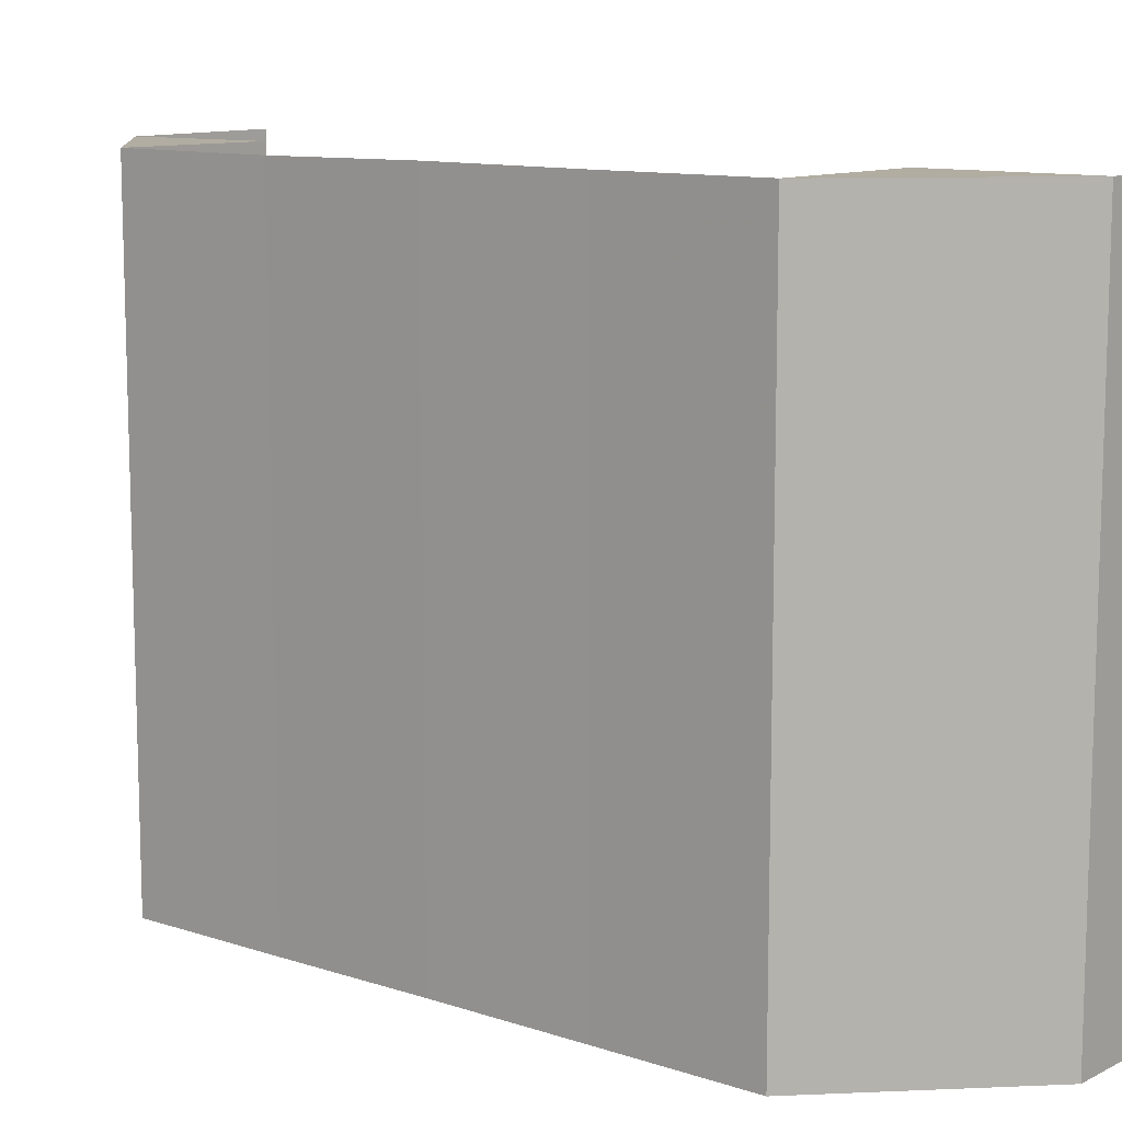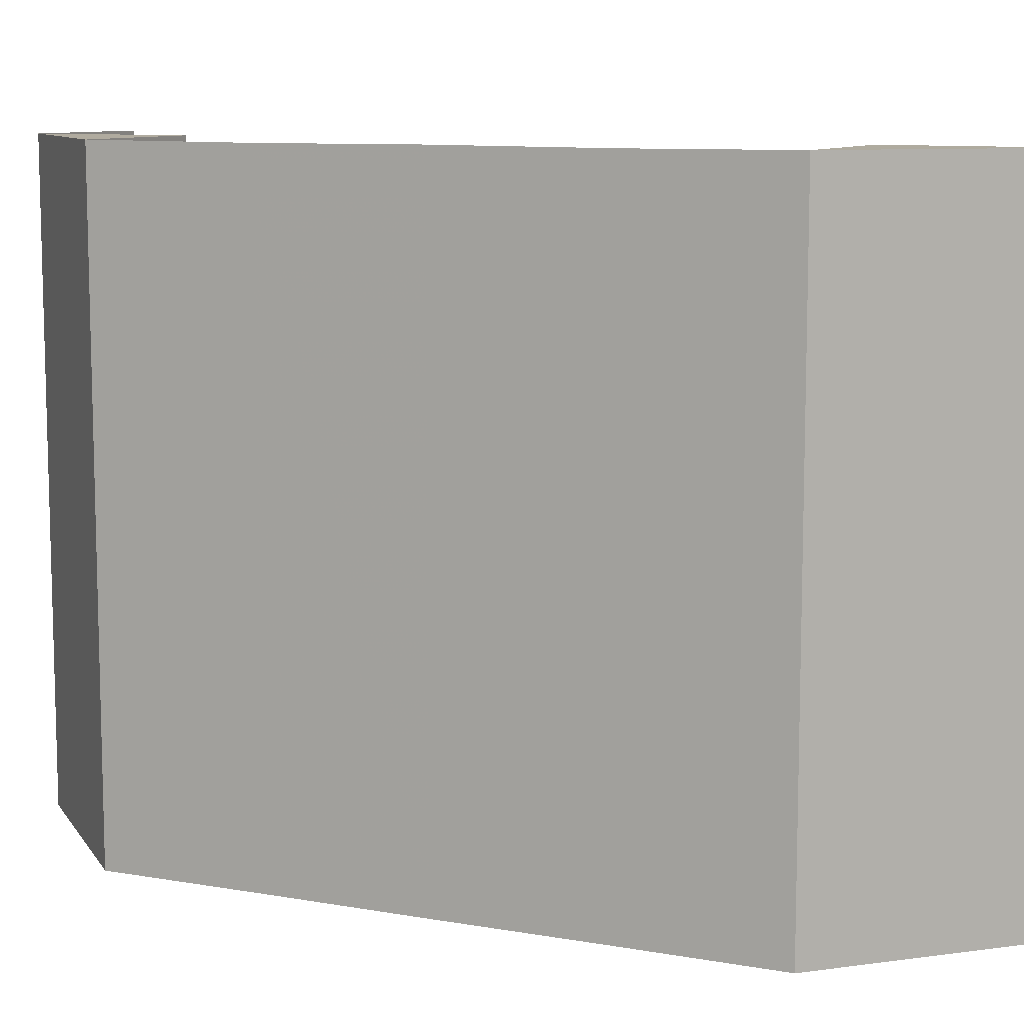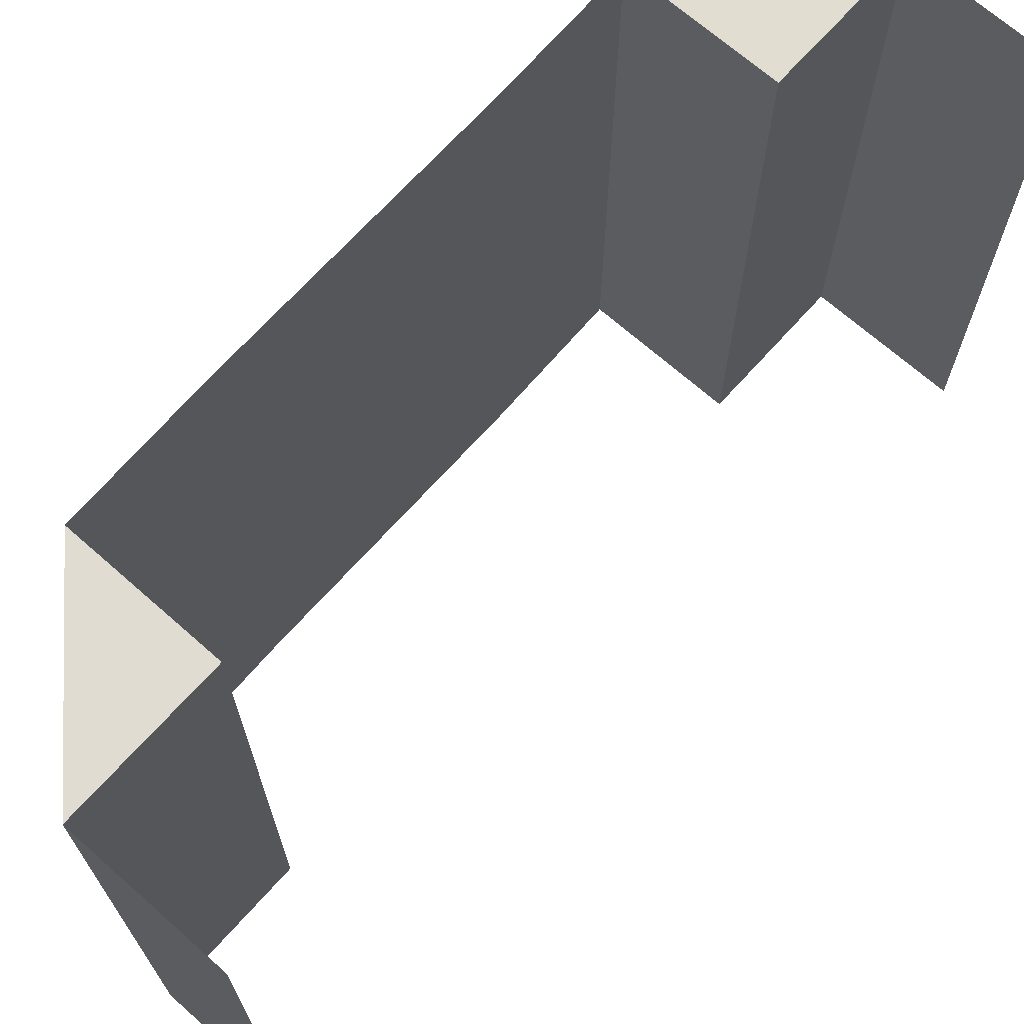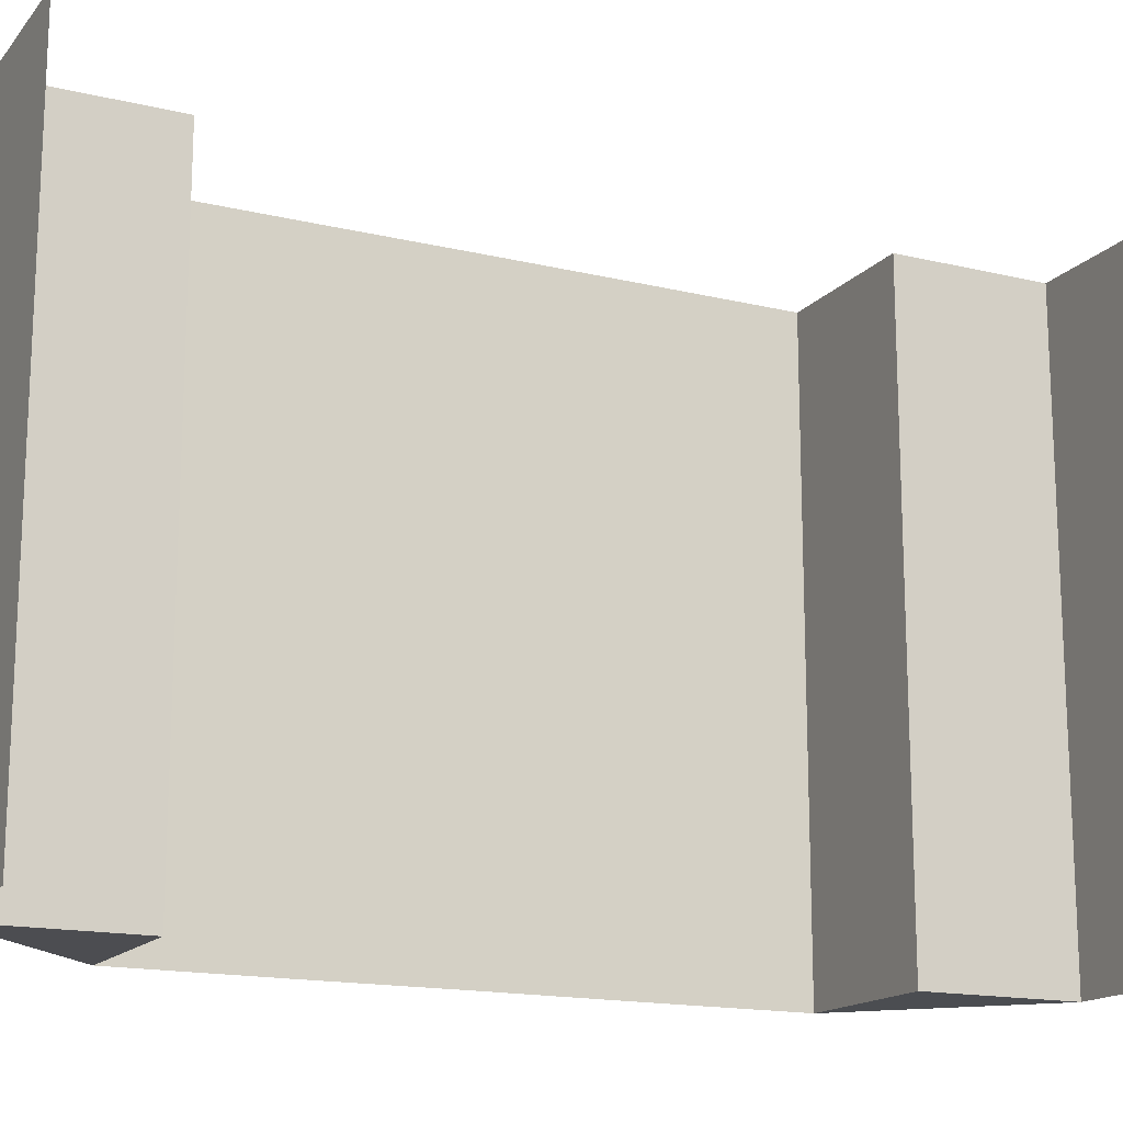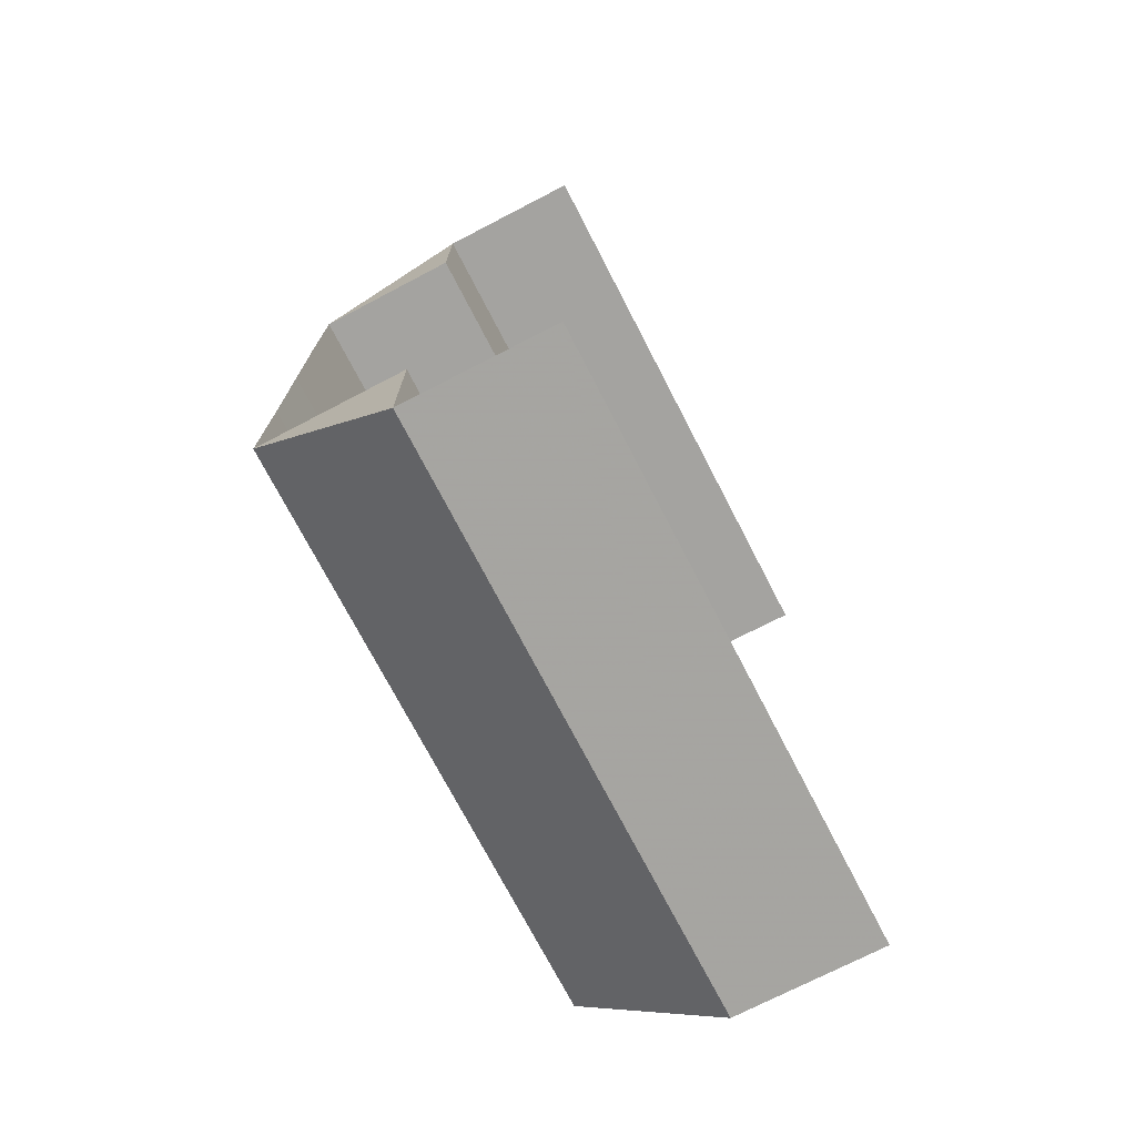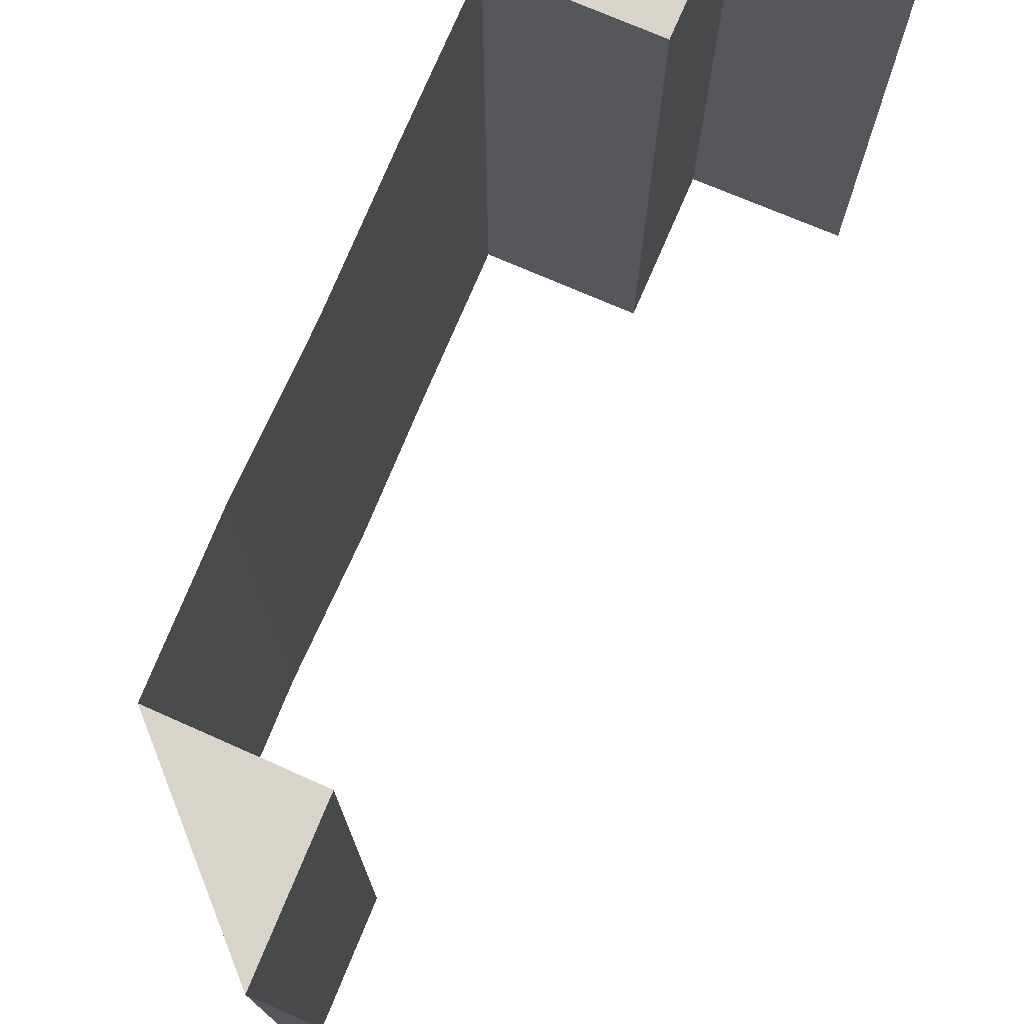
<metadata>
{"format":"obj","ext":"obj","renderer":"f3d","projection":"perspective","resolution":1024,"background":"white","views":[{"elev":10.8,"azim":129.5,"up":"+Z"},{"elev":9.6,"azim":114.9,"up":"+Z"},{"elev":69.0,"azim":-138.5,"up":"+Z"},{"elev":-16.1,"azim":-116.2,"up":"+Z"},{"elev":-73.2,"azim":-152.7,"up":"+Y"},{"elev":74.8,"azim":-156.9,"up":"+Z"}]}
</metadata>
<code>
o 5636
v 2223 1866 9.188
v 2223 1866 9.188
v 2223 1866 9.228
v 2223 1866 9.228
v 2223 1866 9.228
v 2223 1866 9.228
v 2223 1866 9.228
v 2223 1866 9.188
v 2223 1866 9.188
v 2223 1866 9.188
v 2223 1866 9.228
v 2223 1866 9.228
v 2223 1866 9.188
v 2223 1866 9.188
v 2223 1866 9.188
v 2223 1866 9.228
v 2223 1866 9.228
v 2223 1866 9.188
v 2223 1866 9.228
v 2223 1866 9.188
v 2223 1866 9.228
v 2223 1866 9.188
v 2223 1866 9.188
v 2223 1866 9.188
v 2223 1866 9.228
v 2223 1866 9.188
v 2223 1866 9.228
v 2223 1866 9.188
v 2223 1866 9.188
v 2223 1866 9.188
v 2223 1866 9.228
v 2223 1866 9.228
v 2223 1866 9.228
v 2223 1866 9.228
v 2223 1866 9.228
v 2223 1866 9.188
v 2223 1866 9.188
v 2223 1866 9.188
v 2223 1866 9.188
v 2223 1866 9.188
v 2223 1866 9.228
v 2223 1866 9.228
v 2223 1866 9.228
v 2223 1866 9.228
v 2223 1866 9.228
v 2223 1866 9.188
v 2223 1866 9.188
v 2223 1866 9.188
v 2223 1866 9.188
v 2223 1866 9.188
v 2223 1866 9.228
v 2223 1866 9.228
v 2223 1866 9.228
v 2223 1866 9.228
v 2223 1866 9.228
v 2223 1866 9.188
v 2223 1866 9.188
v 2223 1866 9.188
v 2223 1866 9.188
v 2223 1866 9.188
v 2223 1866 9.228
v 2223 1866 9.228
v 2223 1866 9.228
v 2223 1866 9.228
v 2223 1866 9.228
v 2223 1866 9.188
v 2223 1866 9.188
v 2223 1866 9.188
v 2223 1866 9.228
v 2223 1866 9.228
v 2223 1866 9.188
v 2223 1866 9.188
v 2223 1866 9.188
v 2223 1866 9.228
v 2223 1866 9.228
v 2223 1866 9.188
v 2223 1866 9.228
v 2223 1866 9.188
v 2223 1866 9.228
v 2223 1866 9.188
v 2223 1866 9.188
v 2223 1866 9.188
v 2223 1866 9.228
v 2223 1866 9.188
v 2223 1866 9.228
v 2223 1866 9.188
v 2223 1866 9.188
v 2223 1866 9.188
v 2223 1866 9.228
v 2223 1866 9.228
v 2223 1866 9.228
v 2223 1866 9.228
v 2223 1866 9.228
v 2223 1866 9.188
v 2223 1866 9.188
v 2223 1866 9.188
f 1 2 3
f 2 4 5
f 6 7 8
f 7 9 10
f 11 12 13
f 12 14 15
f 11 16 17
f 18 16 19
f 20 18 21
f 22 23 24
f 25 23 26
f 27 25 28
f 29 30 31
f 30 32 33
f 34 35 36
f 35 37 38
f 39 40 41
f 40 42 43
f 44 45 46
f 45 47 48
f 49 50 51
f 50 52 53
f 54 55 56
f 55 57 58
f 59 60 61
f 60 62 63
f 64 65 66
f 65 67 68
f 69 70 71
f 70 72 73
f 69 74 75
f 76 74 77
f 78 76 79
f 80 81 82
f 83 81 84
f 85 83 86
f 87 88 89
f 88 90 91
f 92 93 94
f 93 95 96

</code>
